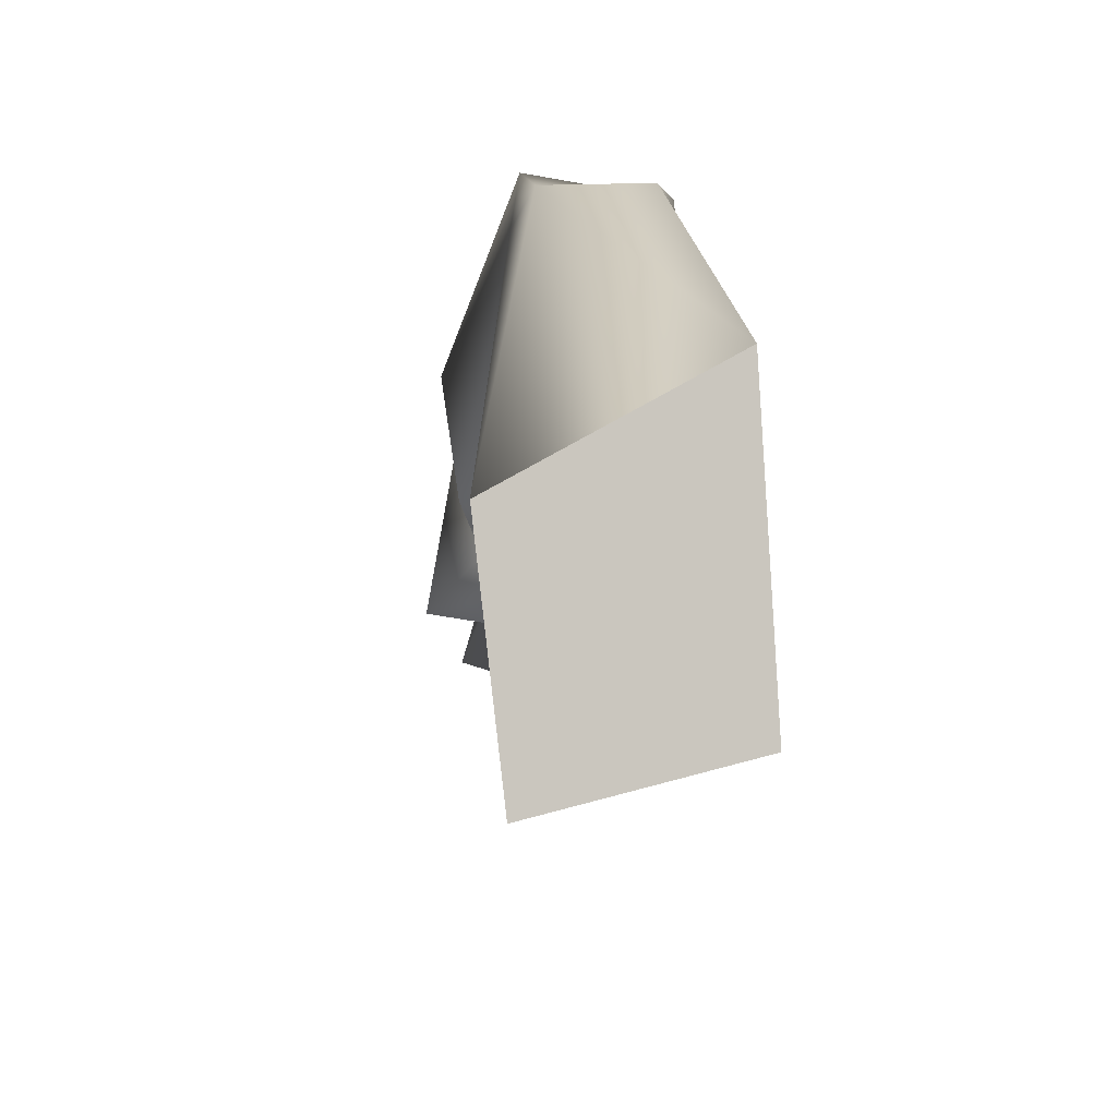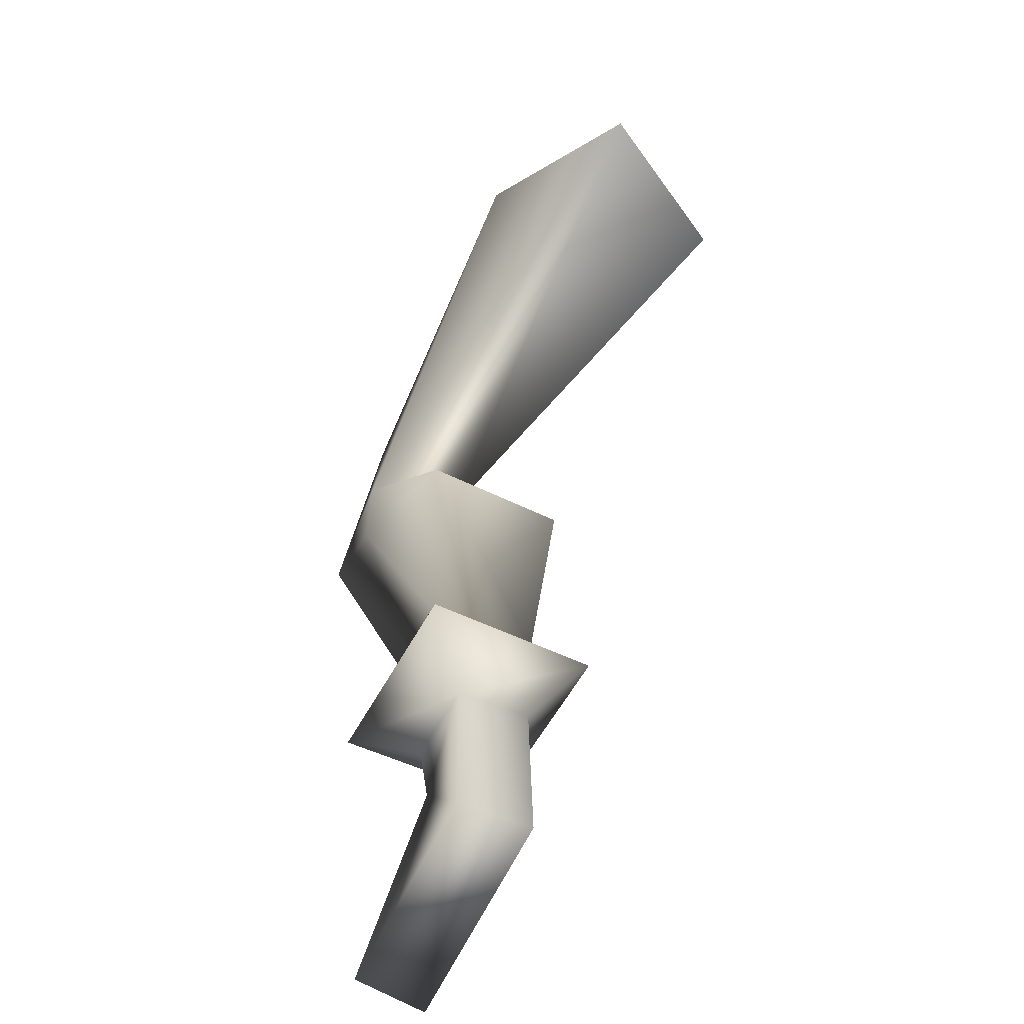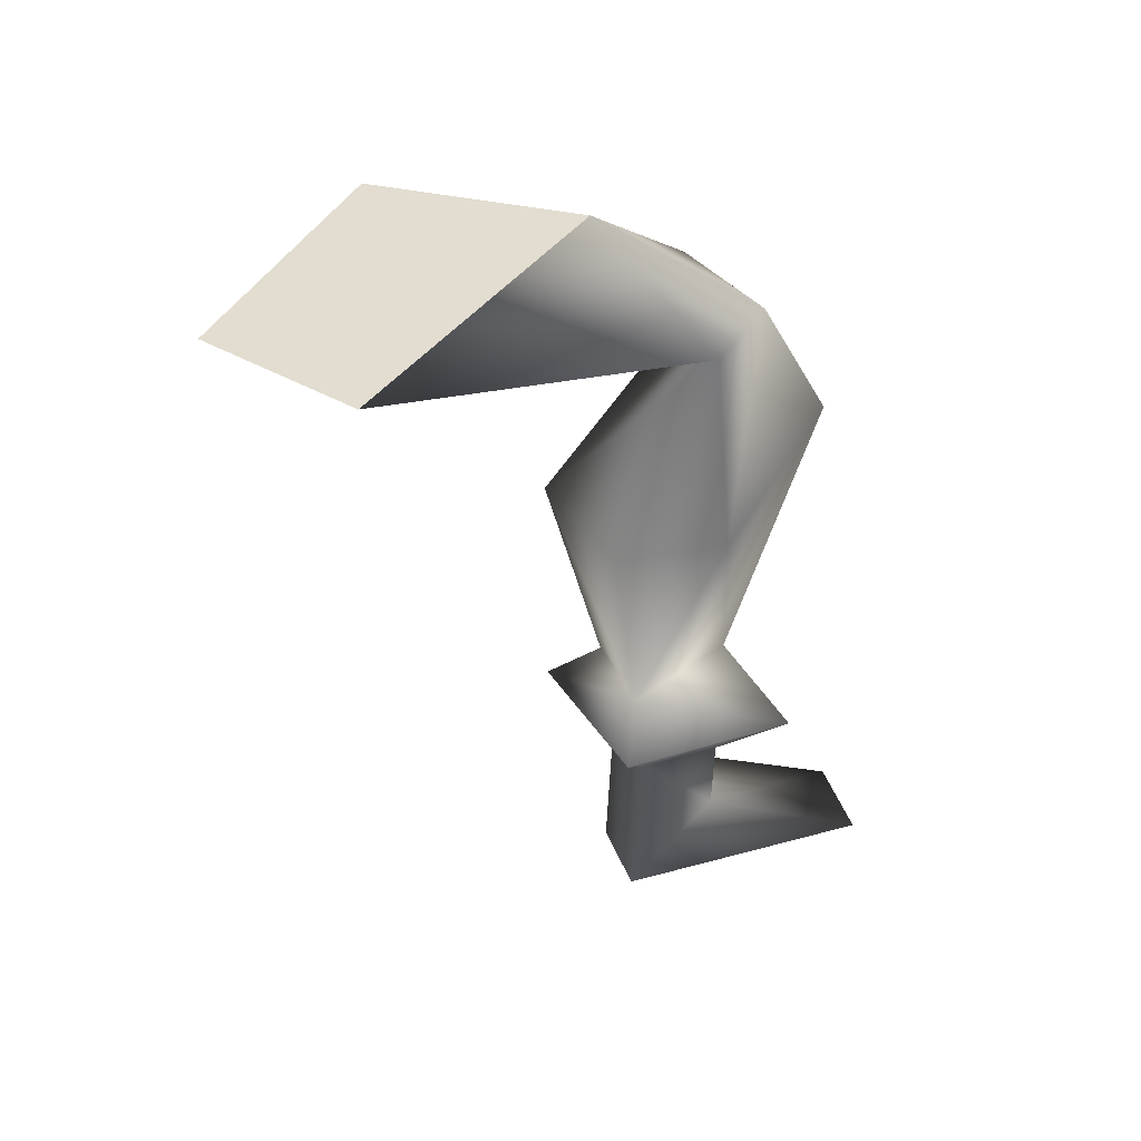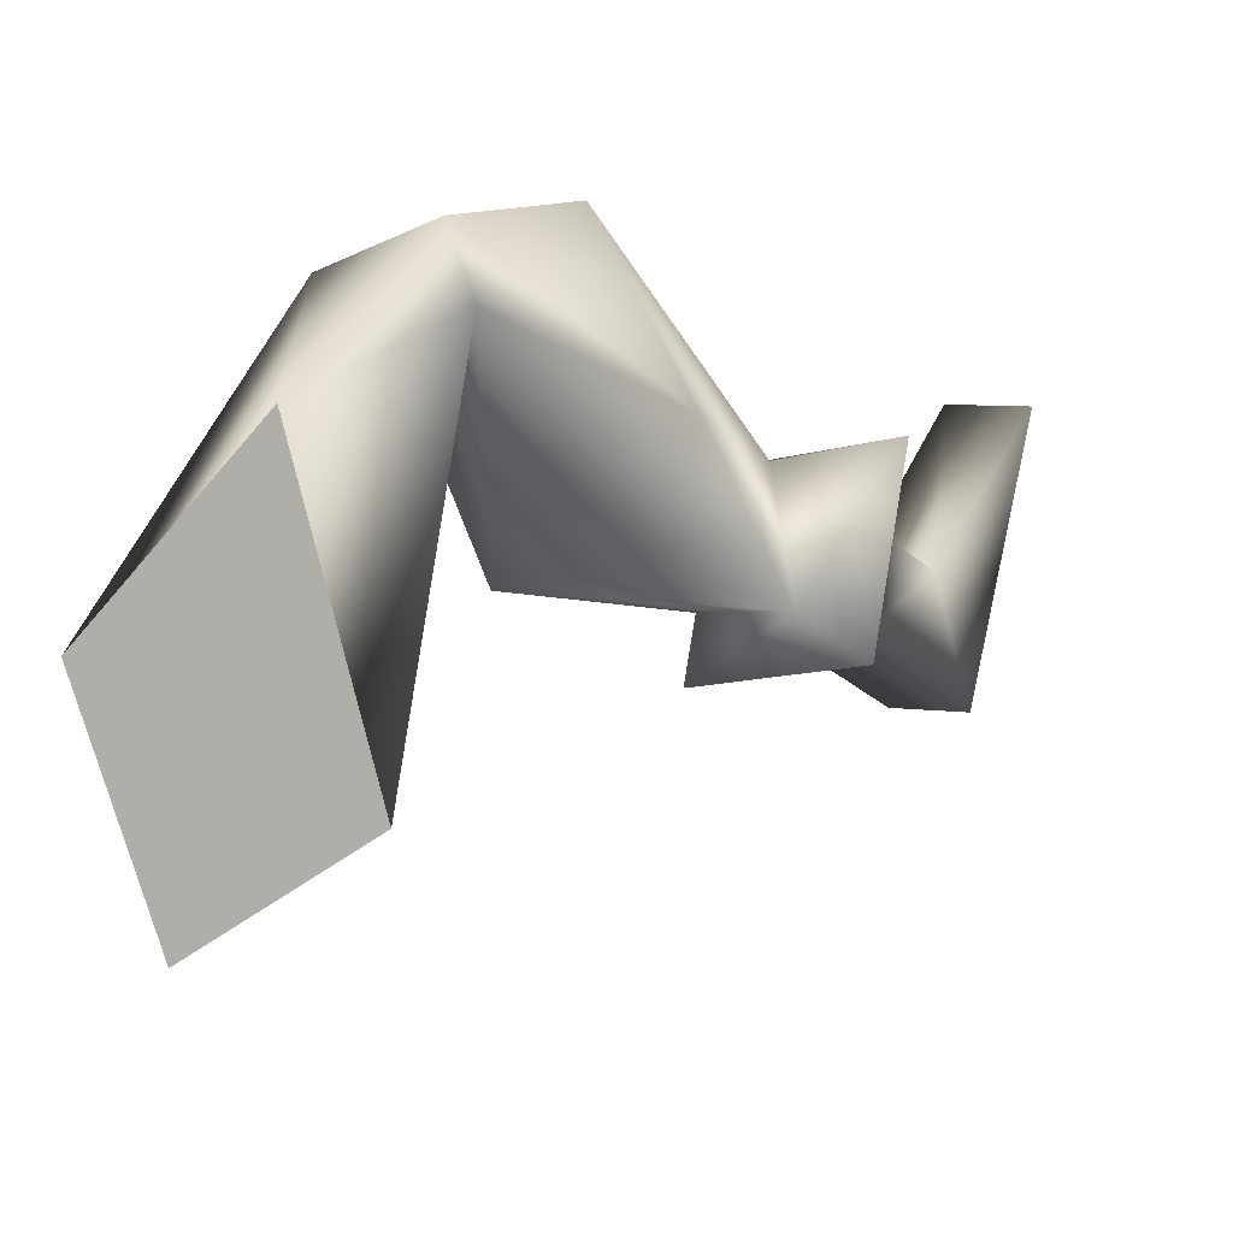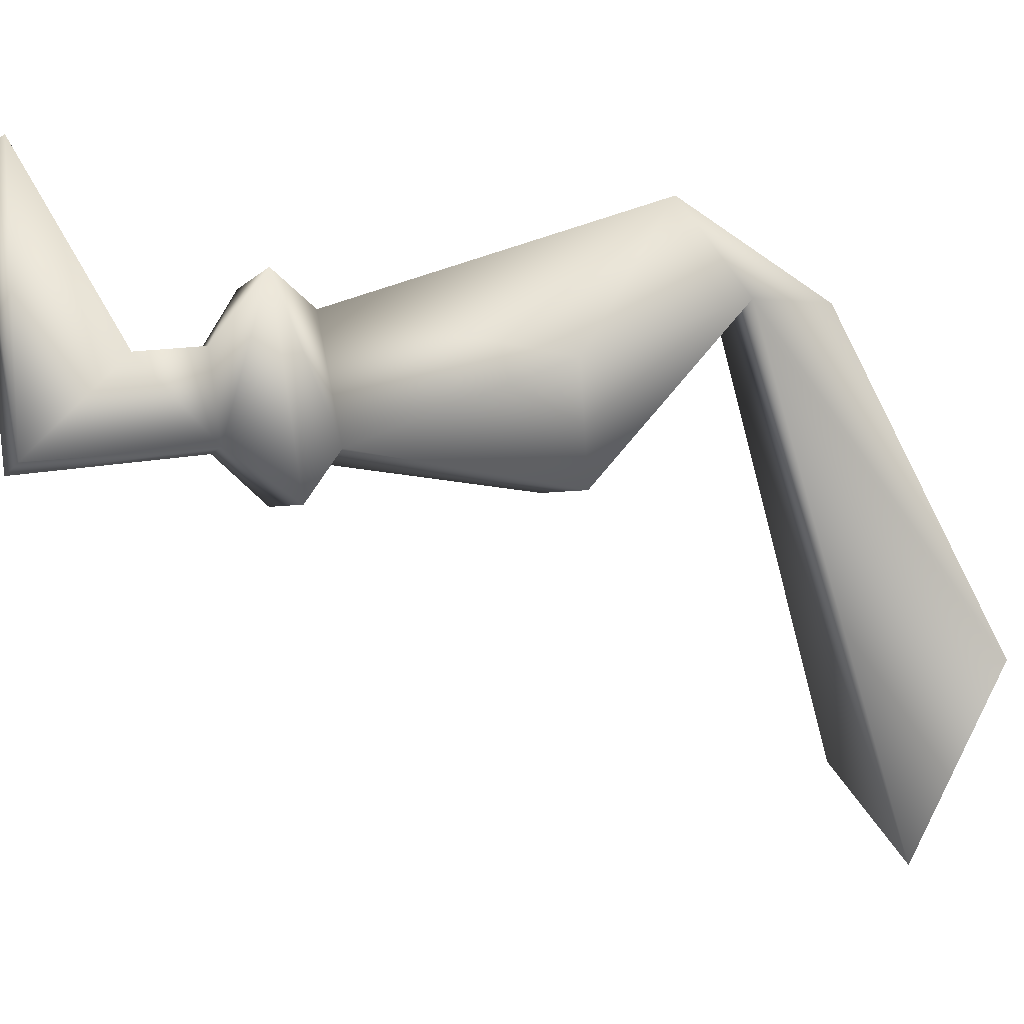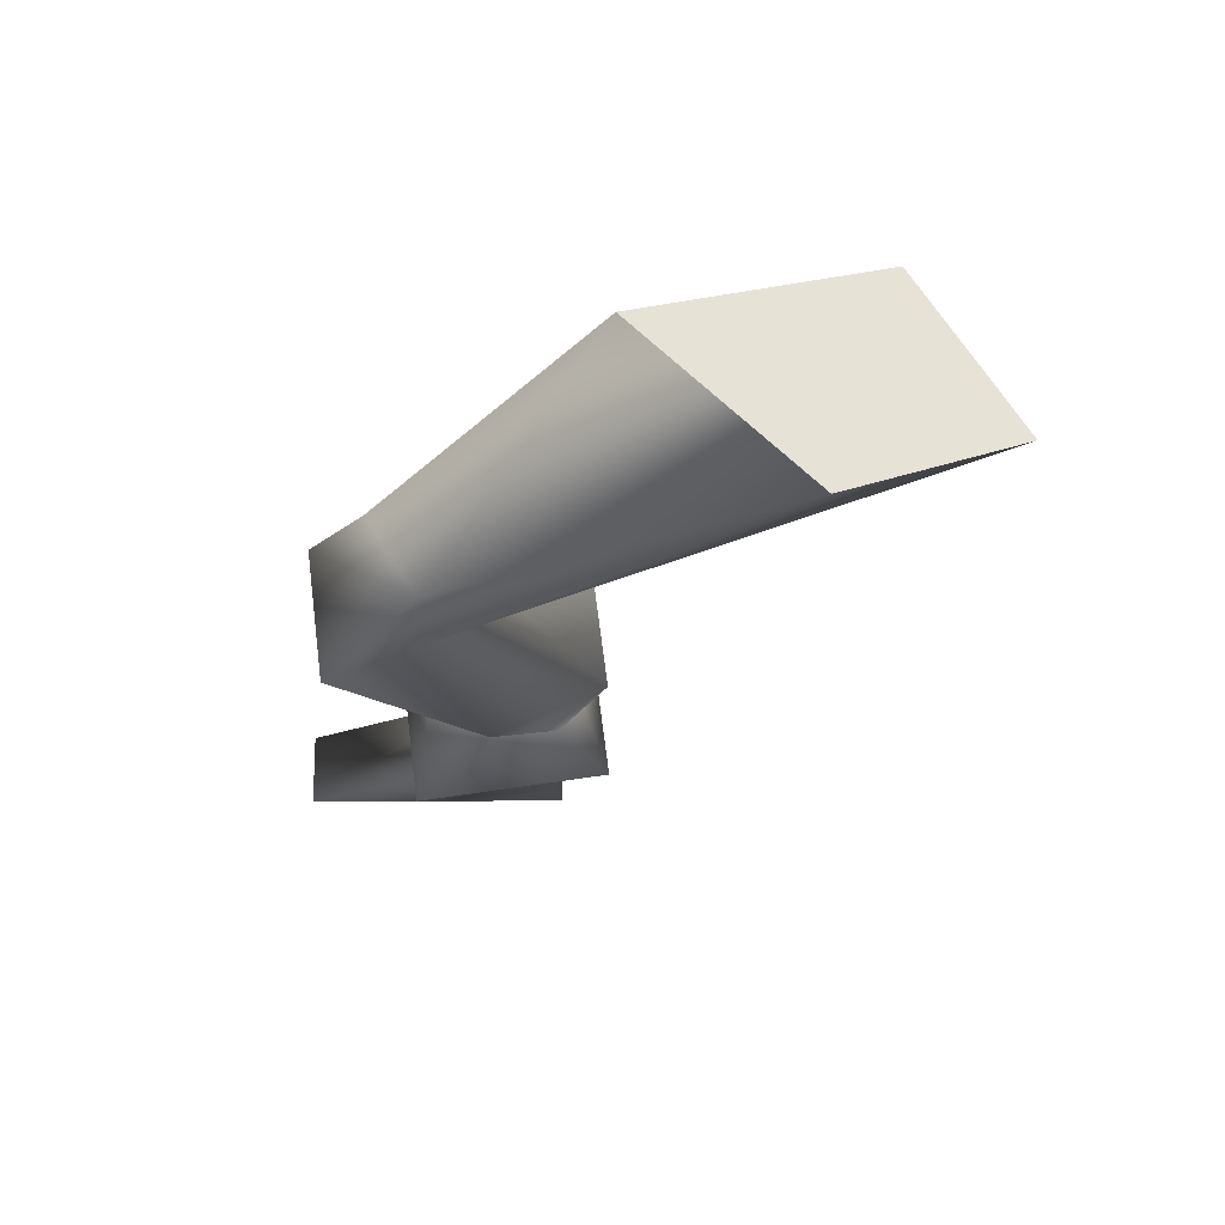
<metadata>
{"format":"obj","ext":"obj","renderer":"f3d","projection":"perspective","resolution":1024,"background":"white","views":[{"elev":-21.9,"azim":170.0,"up":"+Z"},{"elev":-55.4,"azim":141.8,"up":"+Y"},{"elev":39.4,"azim":-124.7,"up":"+Y"},{"elev":-21.8,"azim":-145.2,"up":"+Z"},{"elev":7.5,"azim":70.5,"up":"+Z"},{"elev":65.8,"azim":74.8,"up":"+Y"}]}
</metadata>
<code>
o Cube.006
v -0.06663 0.1695 -0.3654
v 0.08374 0.1634 -0.4119
v 0.1148 0.2253 -0.252
v -0.04145 0.2398 -0.1534
v 0.0647 0.03636 0.01808
v 0.08921 -0.1071 -0.01956
v 0.05006 -0.01912 0.09234
v -0.02204 -0.2672 0.01125
v -0.05331 -0.01304 0.07855
v -0.04437 -0.258 -0.1034
v -0.0844 -0.08688 -0.04274
v -0.05188 -0.08466 -0.1329
v 0.07708 -0.09607 -0.1153
v -0.01858 0.04755 -0.008293
v -0.02135 0.08273 0.03418
v 0.05972 0.1026 0.01326
v 0.0368 -0.2655 -0.08349
v 0.07195 -0.3032 -0.1174
v -0.08215 -0.2895 -0.1384
v 0.04686 -0.319 0.04429
v 0.01734 -0.3475 -0.08156
v 0.006277 -0.3533 -0.01149
v -0.000727 -0.4059 -0.01484
v -0.04501 -0.4894 -0.1034
v 0.01966 -0.4885 -0.08671
v -0.04858 -0.3404 -0.09353
v -0.06013 -0.3469 -0.0227
v -0.06557 -0.4071 -0.02953
v -0.1032 -0.4954 0.1199
v -0.03861 -0.4836 0.1347
v -0.1055 -0.3059 0.02283
f 14 1 2 5
f 3 5 2
f 7 5 16
f 8 7 9
f 10 11 12
f 14 11 15
f 6 17 13
f 23 25 21
f 25 29 24
f 24 28 26
f 30 25 23
f 8 20 17
f 31 8 10
f 14 15 4 1
f 3 2 1 4
f 16 3 4 15
f 3 16 5
f 9 7 16 15
f 6 13 5
f 7 6 5
f 6 7 8 17
f 8 9 11 10
f 10 12 13 17
f 14 12 11
f 14 5 13 12
f 10 17 18 19
f 15 11 9
f 17 20 18
f 19 18 21 26
f 21 18 20 22
f 24 26 21 25
f 22 23 21
f 23 22 27 28
f 24 29 28
f 27 26 28
f 30 23 28 29
f 22 20 31 27
f 25 30 29
f 31 19 26 27
f 8 31 20
f 19 31 10

</code>
